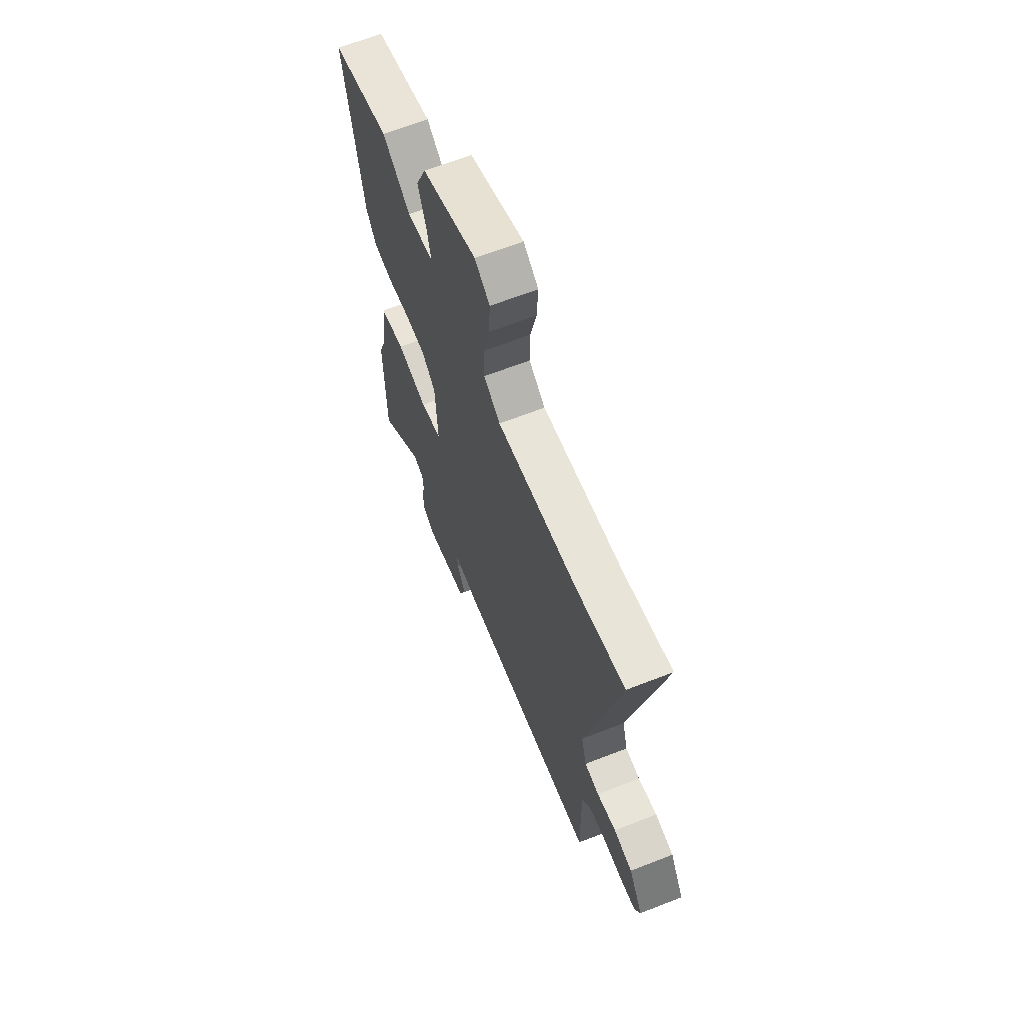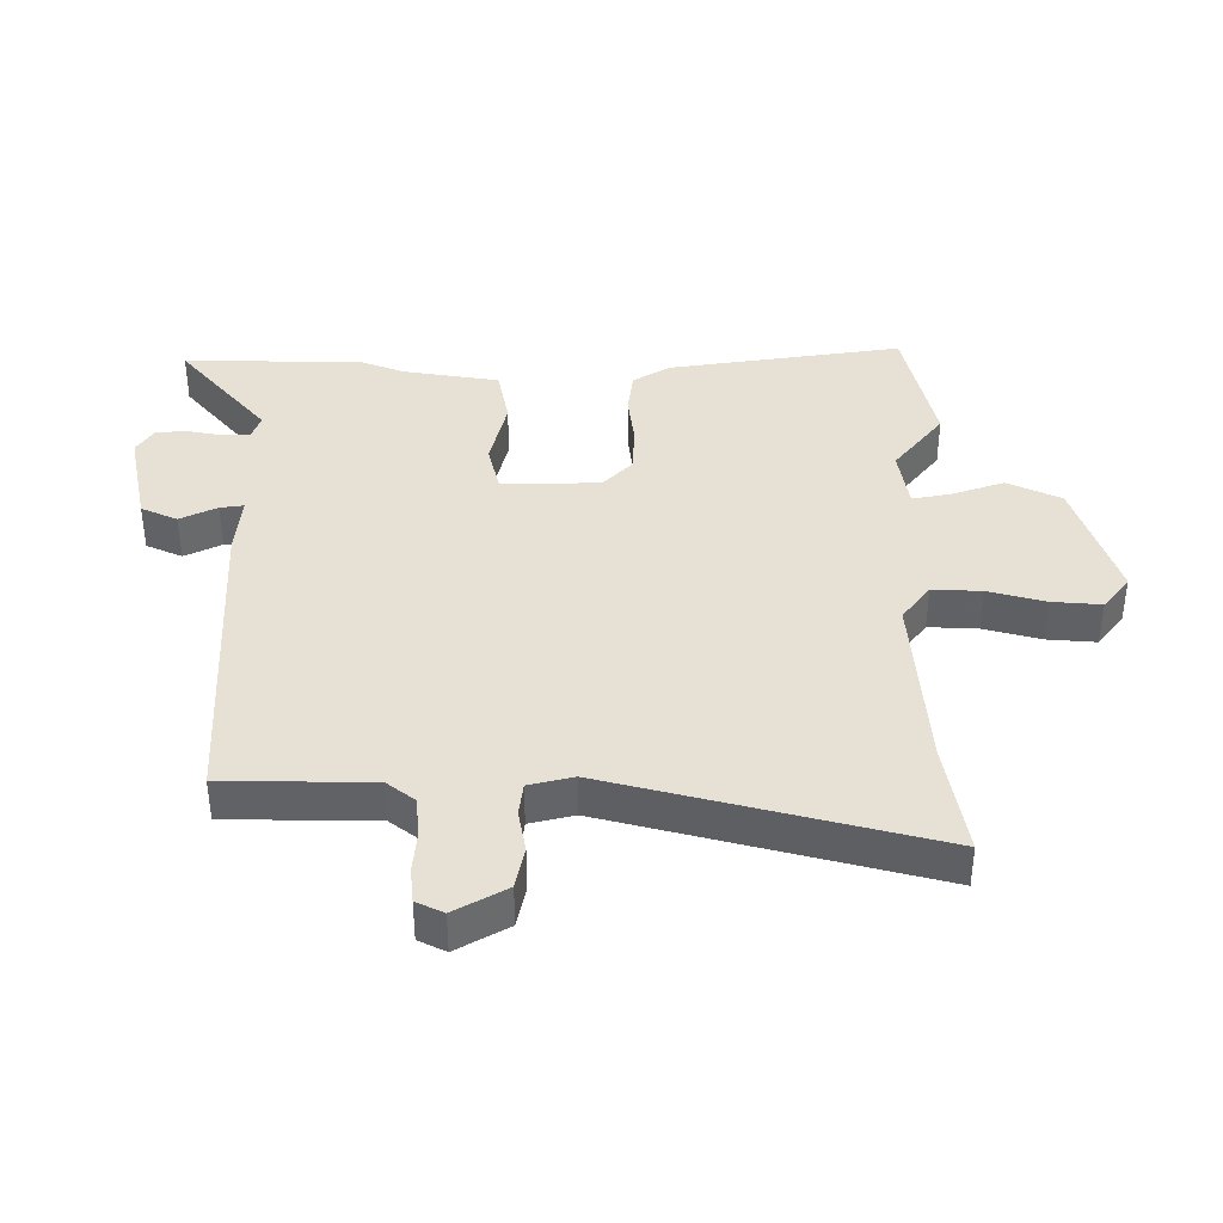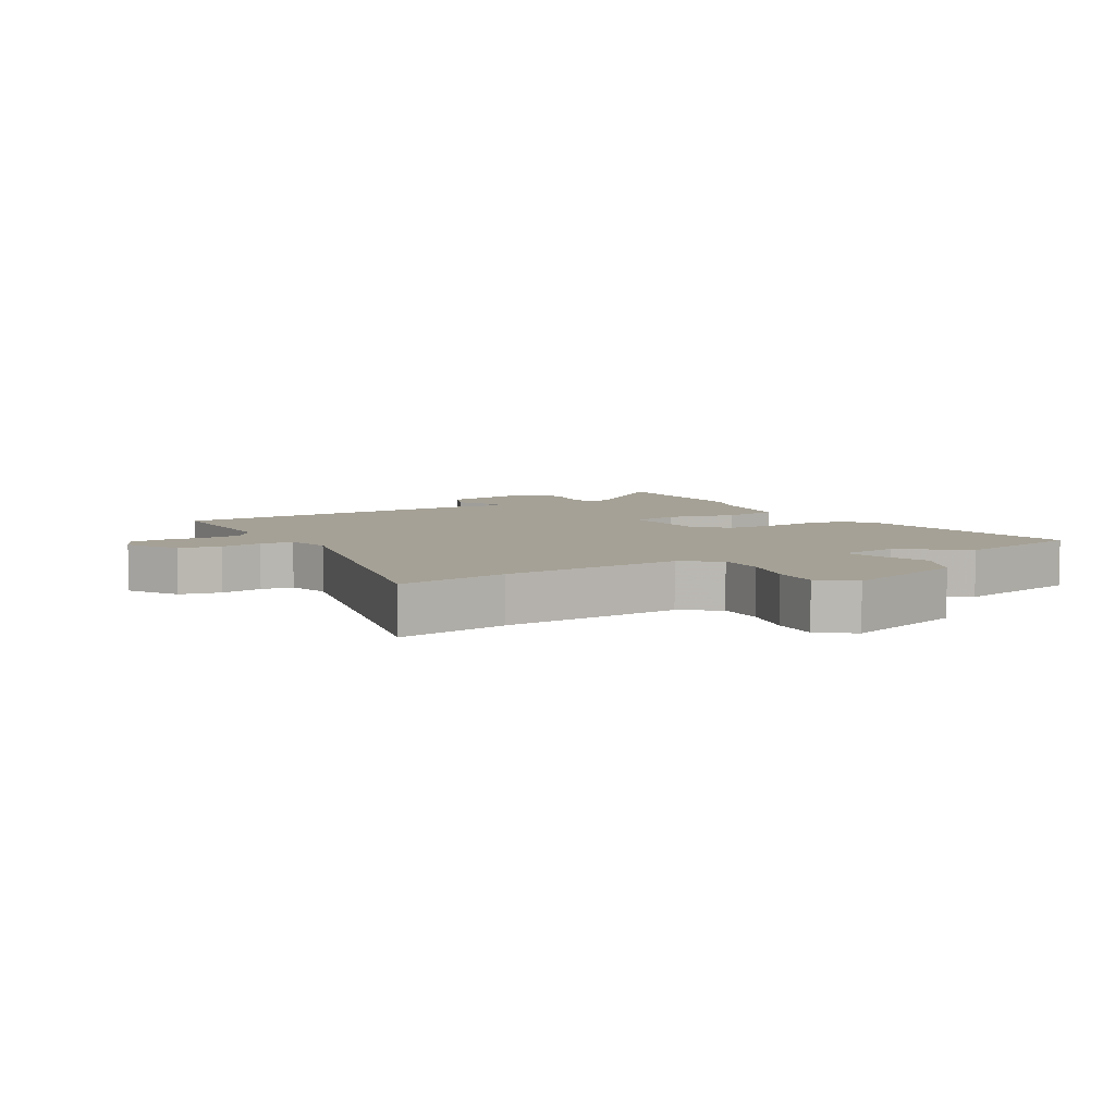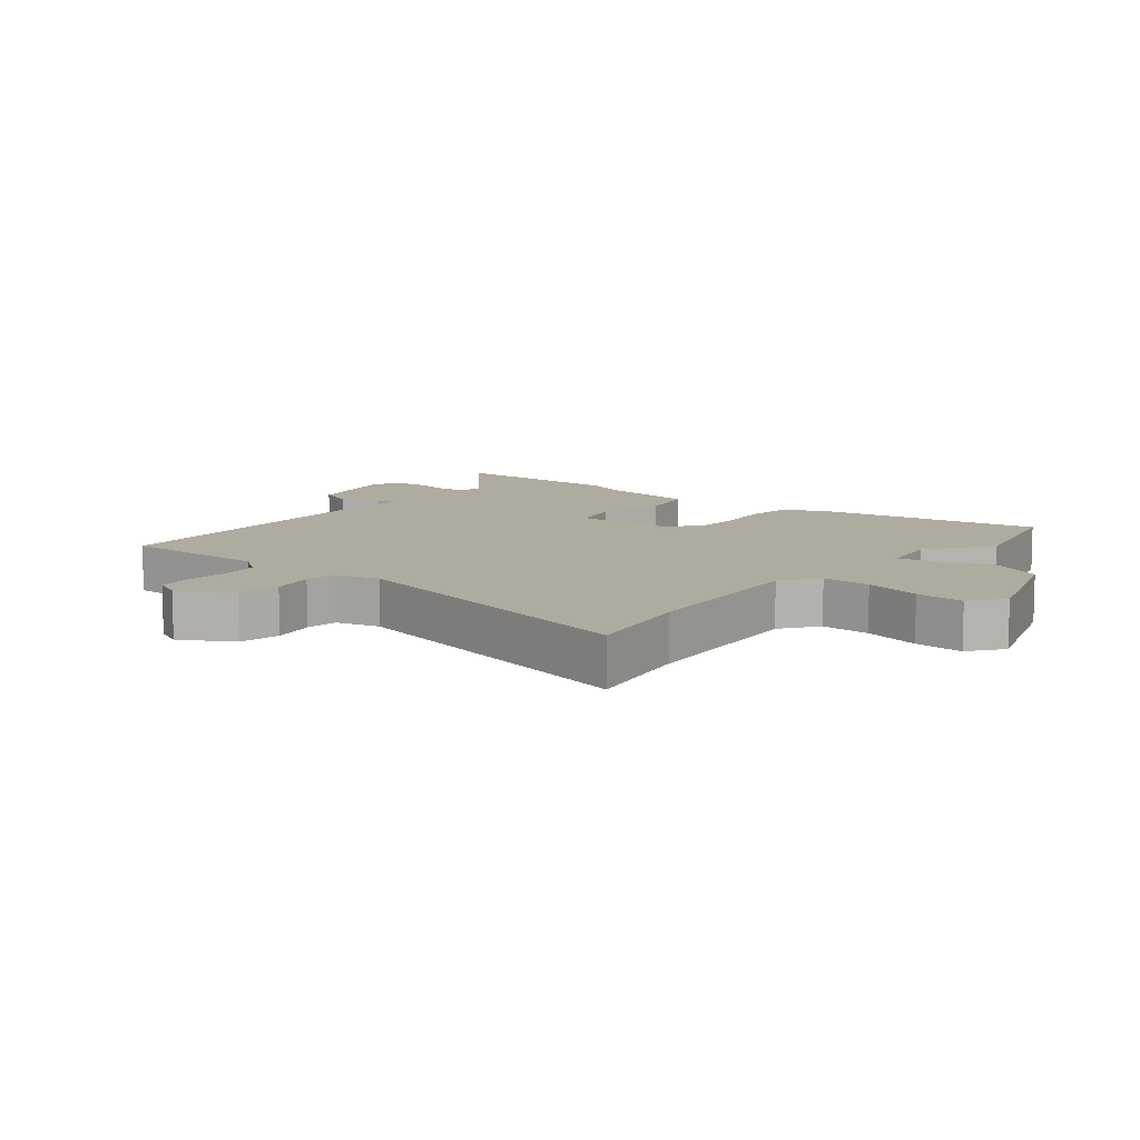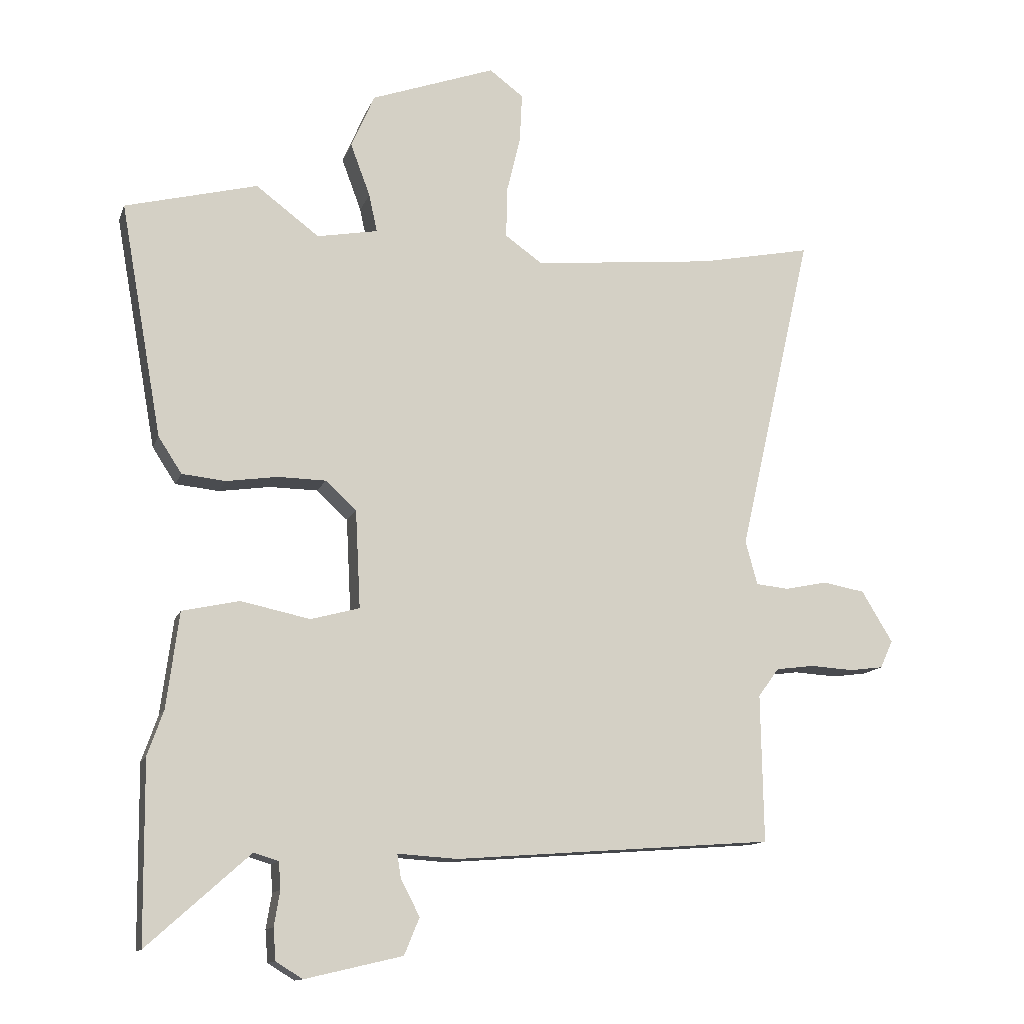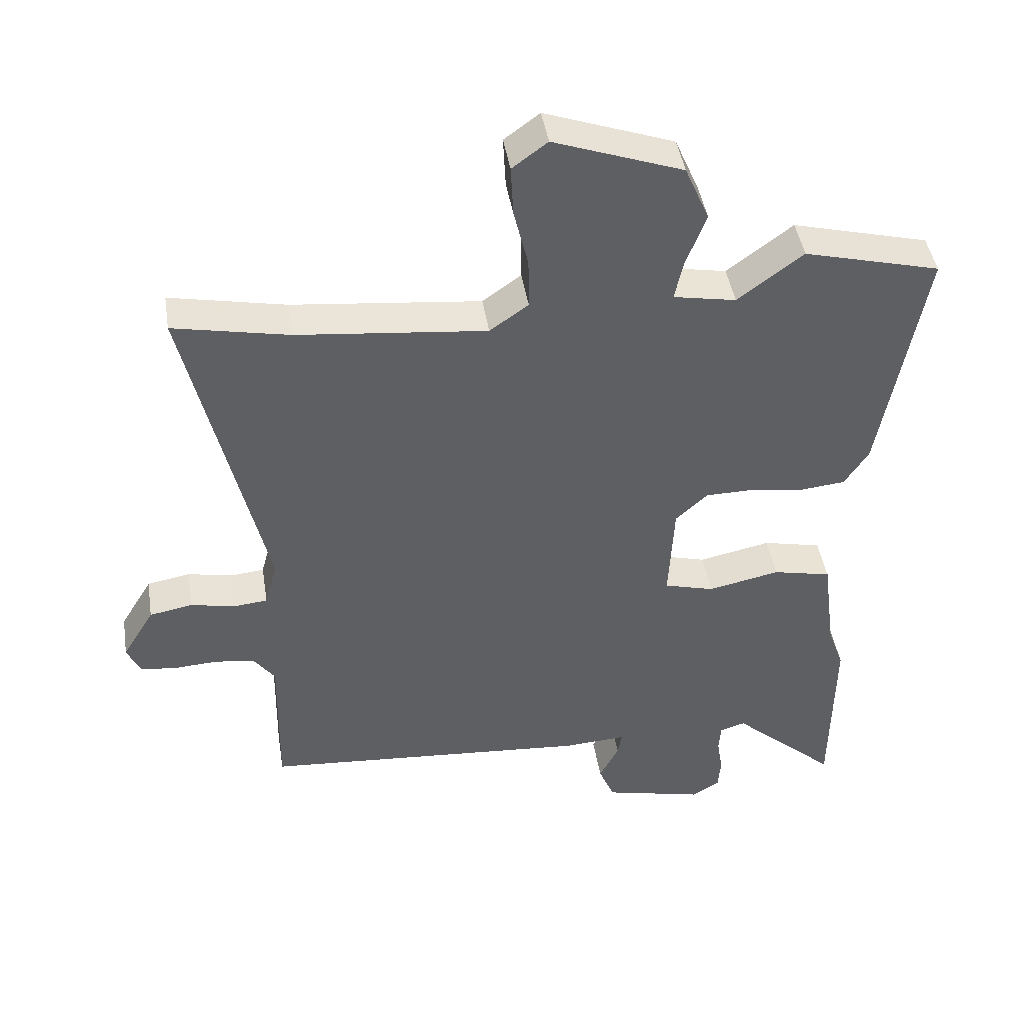
<metadata>
{"format":"obj","ext":"obj","renderer":"f3d","projection":"perspective","resolution":1024,"background":"white","views":[{"elev":65.3,"azim":-111.5,"up":"+Z"},{"elev":39.3,"azim":-88.4,"up":"+Y"},{"elev":6.0,"azim":-29.1,"up":"+Y"},{"elev":9.7,"azim":-50.3,"up":"+Y"},{"elev":-12.8,"azim":164.3,"up":"+Z"},{"elev":44.3,"azim":-9.0,"up":"+Z"}]}
</metadata>
<code>
v -0.582 0.07 0.517
v -0.405 0.07 0.481
v -0.116 0.07 0.451
v -0.057 0.07 0.493
v -0.058 0.07 0.571
v -0.08 0.07 0.662
v -0.084 0.07 0.74
v -0.03 0.07 0.78
v 0.167 0.07 0.709
v 0.204 0.07 0.623
v 0.173 0.07 0.54
v 0.16 0.07 0.48
v 0.256 0.07 0.462
v 0.356 0.07 0.537
v 0.565 0.07 0.483
v 0.499 0.07 0.114
v 0.462 0.07 0.057
v 0.393 0.07 0.05
v 0.312 0.07 0.062
v 0.236 0.07 0.061
v 0.187 0.07 0.016
v 0.179 0.07 -0.139
v 0.256 0.07 -0.16
v 0.366 0.07 -0.137
v 0.456 0.07 -0.157
v 0.476 0.07 -0.309
v 0.501 0.07 -0.38
v 0.498 0.07 -0.664
v 0.336 0.07 -0.519
v 0.297 0.07 -0.531
v 0.294 0.07 -0.574
v 0.303 0.07 -0.629
v 0.299 0.07 -0.679
v 0.257 0.07 -0.705
v 0.103 0.07 -0.669
v 0.079 0.07 -0.611
v 0.109 0.07 -0.553
v 0.115 0.07 -0.516
v 0.02 0.07 -0.522
v -0.486 0.07 -0.484
v -0.482 0.07 -0.25
v -0.515 0.07 -0.205
v -0.576 0.07 -0.197
v -0.644 0.07 -0.201
v -0.698 0.07 -0.194
v -0.718 0.07 -0.15
v -0.669 0.07 -0.069
v -0.603 0.07 -0.057
v -0.535 0.07 -0.071
v -0.483 0.07 -0.066
v -0.464 0.07 0.004
v -0.582 0 0.517
v -0.405 0 0.481
v -0.116 0 0.451
v -0.057 0 0.493
v -0.058 0 0.571
v -0.08 0 0.662
v -0.084 0 0.74
v -0.03 0 0.78
v 0.167 0 0.709
v 0.204 0 0.623
v 0.173 0 0.54
v 0.16 0 0.48
v 0.256 0 0.462
v 0.356 0 0.537
v 0.565 0 0.483
v 0.499 0 0.114
v 0.462 0 0.057
v 0.393 0 0.05
v 0.312 0 0.062
v 0.236 0 0.061
v 0.187 0 0.016
v 0.179 0 -0.139
v 0.256 0 -0.16
v 0.366 0 -0.137
v 0.456 0 -0.157
v 0.476 0 -0.309
v 0.501 0 -0.38
v 0.498 0 -0.664
v 0.336 0 -0.519
v 0.297 0 -0.531
v 0.294 0 -0.574
v 0.303 0 -0.629
v 0.299 0 -0.679
v 0.257 0 -0.705
v 0.103 0 -0.669
v 0.079 0 -0.611
v 0.109 0 -0.553
v 0.115 0 -0.516
v 0.02 0 -0.522
v -0.486 0 -0.484
v -0.482 0 -0.25
v -0.515 0 -0.205
v -0.576 0 -0.197
v -0.644 0 -0.201
v -0.698 0 -0.194
v -0.718 0 -0.15
v -0.669 0 -0.069
v -0.603 0 -0.057
v -0.535 0 -0.071
v -0.483 0 -0.066
v -0.464 0 0.004
f 47 48 49
f 46 47 49
f 45 46 49
f 44 45 49
f 43 44 49
f 42 43 49 50
f 41 42 50 51
f 40 41 51
f 39 40 51
f 38 39 51
f 35 36 37
f 34 35 37
f 33 34 37
f 32 33 37
f 31 32 37
f 30 31 37 38
f 51 1 2
f 38 51 2
f 30 38 2
f 29 30 2
f 26 27 28 29
f 25 26 29
f 24 25 29
f 23 24 29
f 17 18 19
f 16 17 19
f 15 16 19
f 14 15 19
f 13 14 19
f 12 13 19 20
f 9 10 11
f 8 9 11
f 7 8 11
f 6 7 11
f 5 6 11
f 4 5 11 12
f 12 20 21
f 4 12 21
f 3 4 21
f 22 23 29
f 22 29 2 3
f 3 21 22
f 100 99 98
f 100 98 97
f 100 97 96
f 100 96 95
f 100 95 94
f 101 100 94 93
f 102 101 93 92
f 102 92 91
f 102 91 90
f 102 90 89
f 88 87 86
f 88 86 85
f 88 85 84
f 88 84 83
f 88 83 82
f 89 88 82 81
f 53 52 102
f 53 102 89
f 53 89 81
f 53 81 80
f 80 79 78 77
f 80 77 76
f 80 76 75
f 80 75 74
f 70 69 68
f 70 68 67
f 70 67 66
f 70 66 65
f 70 65 64
f 71 70 64 63
f 62 61 60
f 62 60 59
f 62 59 58
f 62 58 57
f 62 57 56
f 63 62 56 55
f 72 71 63
f 72 63 55
f 72 55 54
f 80 74 73
f 54 53 80 73
f 73 72 54
f 1 52 53 2
f 2 53 54 3
f 3 54 55 4
f 4 55 56 5
f 5 56 57 6
f 6 57 58 7
f 7 58 59 8
f 8 59 60 9
f 9 60 61 10
f 10 61 62 11
f 11 62 63 12
f 12 63 64 13
f 13 64 65 14
f 14 65 66 15
f 15 66 67 16
f 16 67 68 17
f 17 68 69 18
f 18 69 70 19
f 19 70 71 20
f 20 71 72 21
f 21 72 73 22
f 22 73 74 23
f 23 74 75 24
f 24 75 76 25
f 25 76 77 26
f 26 77 78 27
f 27 78 79 28
f 28 79 80 29
f 29 80 81 30
f 30 81 82 31
f 31 82 83 32
f 32 83 84 33
f 33 84 85 34
f 34 85 86 35
f 35 86 87 36
f 36 87 88 37
f 37 88 89 38
f 38 89 90 39
f 39 90 91 40
f 40 91 92 41
f 41 92 93 42
f 42 93 94 43
f 43 94 95 44
f 44 95 96 45
f 45 96 97 46
f 46 97 98 47
f 47 98 99 48
f 48 99 100 49
f 49 100 101 50
f 50 101 102 51
f 51 102 52 1

</code>
